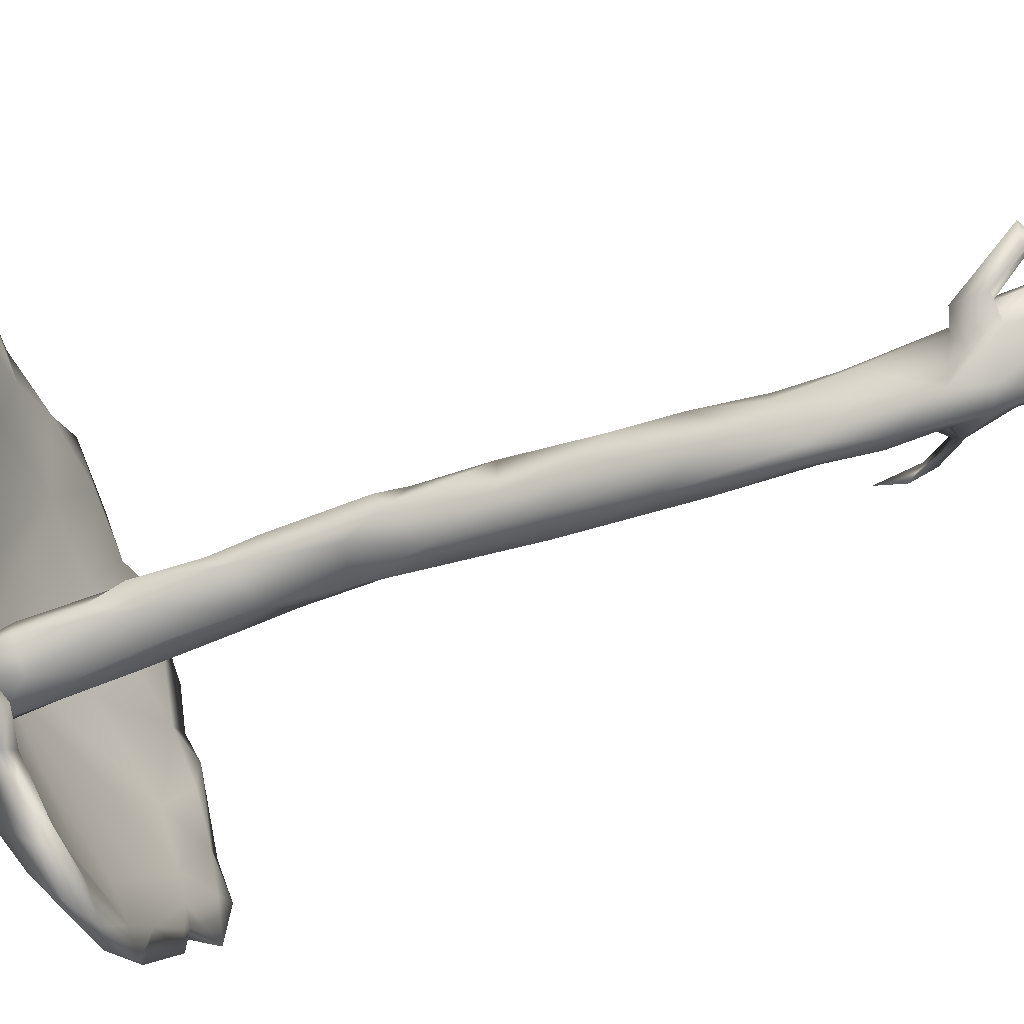
<metadata>
{"format":"obj","ext":"obj","renderer":"f3d","projection":"perspective","resolution":1024,"background":"white","views":[{"elev":-61.3,"azim":108.7,"up":"+Y"}]}
</metadata>
<code>
g SM_Mushroom08_LOD1
v -0.002612 -0.001254 0.004017
v -0.003422 -0.000779 0.003761
v -0.001721 0.000519 0.004537
v -0.002528 -0.001312 0.004699
v -0.002907 -0.001549 0.004736
v -0.003422 -0.000779 0.003761
v 0.001278 -0.002054 0.00086
v 0.00262 -0.001568 0.00102
v 0.001696 -0.000807 0.001043
v -0.001721 0.000519 0.004537
v -0.002907 -0.001549 0.004736
v -0.002528 -0.001312 0.004699
v -0.002433 -0.001616 0.00451
v -0.002907 -0.001549 0.004736
v -0.002044 -0.003136 0.004067
v -0.003576 -0.001726 0.003922
v -0.003422 -0.000779 0.003761
v -0.002612 -0.001254 0.004017
v -0.002907 -0.001549 0.004736
v -0.002612 -0.001254 0.004017
v -0.001721 0.000519 0.004537
v -0.002433 -0.001616 0.00451
v -0.002528 -0.001312 0.004699
v -0.003255 -0.002281 0.003797
v -0.004793 -0.001183 0.007654
v -0.004223 -0.001398 0.005594
v -0.004358 -0.001872 0.007893
v -0.004586 -0.001493 0.005075
v -0.003422 -0.000779 0.003761
v -0.0034 -0.001312 0.00313
v -0.002349 0.001096 0.000459
v -0.002879 -0.001557 0.001298
v -0.003395 -0.000605 -0.000418
v -0.002266 -0.00017 -0.001016
v -0.001734 0.000223 -0.002445
v -0.001865 0.001457 0.001884
v -0.000255 0.001575 -0.000727
v -0.000232 0.000244 -0.002182
v -0.001721 0.000519 0.004537
v 0.001319 0.000617 -0.000778
v -0.000206 0.001584 0.002011
v -0.000428 0.001015 0.0041
v 0.000306 0.000391 -0.003458
v 0.000254 -8e-06 -0.003827
v 0.001771 -0.000496 -0.001074
v 0.001696 -0.000807 0.001043
v -0.00237 -0.002321 0.007892
v -0.002907 -0.001549 0.004736
v 0.001459 -1e-05 0.001684
v -0.002028 -0.000716 0.00909
v -0.002061 -0.003051 0.009607
v -0.000714 0.000306 0.00925
v 0.000699 0.000113 0.002799
v 0.003759 0.00075 -0.000697
v 0.003423 -1.1e-05 -0.001416
v 0.004486 3e-06 -0.000808
v 0.002222 -0.00105 0.002774
v 0.000875 -0.0012 0.003092
v 0.000961 -0.001573 0.007224
v 0.000658 -0.000837 0.007749
v 0.00087 -0.001923 0.01082
v 0.000495 -0.000604 0.01069
v 0.000948 -0.000862 0.01434
v -0.000497 -5e-06 0.01633
v 0.000748 -0.000322 0.01855
v 0.001211 -0.00123 0.01759
v 0.000862 2.7e-05 0.02262
v -0.001301 1.9e-05 0.01684
v -0.000729 0.000674 0.02496
v 0.000746 0.000222 0.02649
v 0.001201 -0.001014 0.02387
v 0.000855 -0.001215 0.02751
v -0.001656 4.3e-05 0.01146
v -0.002674 -0.001765 0.01341
v -0.002575 -0.001102 0.01514
v -0.002756 -0.001243 0.02155
v -0.002398 -0.000539 0.01842
v -0.002093 0.000224 0.02432
v -0.002695 -0.000512 0.02764
v -0.002316 0.000537 0.0303
v -0.00291 -0.000582 0.03288
v 8.4e-05 0.000523 0.0322
v 0.001144 -0.00025 0.02803
v 0.000825 -0.000244 0.03328
v 0.000648 -0.00047 0.03575
v -0.001932 0.000667 0.0339
v -0.002835 0.000115 0.03605
v -0.002867 -0.001265 0.03582
v -0.0032 -0.000875 0.03885
v -0.002506 0.000164 0.03902
v -0.003499 -0.001381 0.04415
v -0.001186 0.000376 0.03811
v 0.000352 -0.000155 0.03916
v 0.000921 -0.000955 0.03931
v 0.000571 -0.001453 0.0414
v -0.001094 -5.8e-05 0.04316
v -0.002779 -0.000745 0.04548
v -0.003384 -0.002281 0.04705
v 0.000518 -0.000926 0.04458
v 0.000587 -0.002134 0.0445
v 0.00041 -0.002292 0.04793
v 5.7e-05 -0.001541 0.04739
v 0.002599 -0.00869 0.04564
v 0.005139 -0.01049 0.04382
v 0.005062 -0.01032 0.04315
v 0.006714 -0.009486 0.04455
v 0.00856 -0.008839 0.045
v 0.009546 -0.008197 0.04455
v 0.006348 -0.008387 0.04411
v 0.01172 -0.005265 0.04592
v 0.01268 -0.003723 0.0454
v 0.0108 -0.004035 0.0451
v 0.01387 -0.002001 0.04497
v 0.003682 -0.008774 0.04353
v 0.01257 -0.000414 0.04463
v 0.01387 0.001997 0.0451
v 0.00743 -0.005487 0.04535
v 0.01248 0.004268 0.04463
v 0.01223 0.008207 0.0449
v 0.008697 -0.003137 0.04576
v 0.01122 0.006011 0.04434
v 0.01217 0.007801 0.04428
v 0.01157 0.009359 0.04443
v 0.01029 0.01237 0.04399
v 0.009727 0.009698 0.044
v 0.009271 0.00123 0.04554
v 0.008695 0.005856 0.0451
v 0.005704 0.01156 0.04407
v 0.007147 0.0127 0.04423
v 0.005515 0.009559 0.04491
v 0.004786 0.004343 0.04586
v 0.004305 -0.001375 0.04646
v 0.004645 -0.002665 0.04618
v -0.001089 0.001015 0.04705
v 0.001063 0.004513 0.04631
v 0.001769 -0.001842 0.04651
v 0.000386 0.01071 0.04458
v -0.000983 0.002131 0.04684
v -0.00015 0.00775 0.04536
v 0.003256 0.0129 0.04364
v 0.005672 0.01337 0.04444
v 0.002927 0.01392 0.04405
v 0.000946 0.01499 0.04364
v -0.00128 0.01328 0.04335
v -0.002884 0.01431 0.04365
v -0.003321 0.005711 0.04578
v -0.004281 0.01016 0.04454
v -0.004874 0.01278 0.04342
v -0.005161 0.01355 0.04411
v -0.007374 0.01405 0.04325
v -0.007389 0.009607 0.0441
v -0.006915 0.01338 0.04296
v -0.01159 0.01164 0.04299
v -0.009648 0.01089 0.04298
v -0.01179 0.008286 0.04314
v -0.01301 0.009445 0.0431
v -0.007402 0.005421 0.04507
v -0.01398 0.008001 0.04254
v -0.01471 0.008182 0.0429
v -0.01689 0.003914 0.04246
v -0.014 0.006024 0.0426
v -0.01559 0.002868 0.04217
v -0.01281 0.003131 0.04358
v -0.01741 0.000824 0.04163
v -0.01797 0.000914 0.04208
v -0.01679 -0.003319 0.04155
v -0.01602 -0.000288 0.04172
v -0.0139 -0.000652 0.04284
v -0.01396 -0.003474 0.04217
v -0.01488 -0.00403 0.04224
v -0.01547 -0.00388 0.04278
v -0.01482 -0.005969 0.04232
v -0.01373 -0.005821 0.04192
v -0.01167 -0.008105 0.04226
v -0.01235 -0.009693 0.04285
v -0.01099 -0.01143 0.04229
v -0.01163 -0.003818 0.04329
v -0.009932 0.000487 0.04442
v -0.009575 -0.006913 0.04356
v -0.007481 0.002552 0.04536
v -0.007621 -0.002585 0.04489
v -0.004325 0.002798 0.04636
v -0.002965 0.000782 0.04692
v -0.002116 0.002465 0.04669
v -0.005731 -0.004063 0.04519
v -0.001422 -0.000513 0.04694
v -0.003751 -0.003889 0.04578
v -0.002842 -0.000454 0.04657
v -0.007523 -0.008621 0.04368
v -0.009519 -0.01076 0.04225
v -0.00483 -0.009689 0.04384
v -0.003184 -0.00488 0.04552
v -0.00758 -0.01333 0.04237
v -0.009267 -0.01251 0.04302
v -0.006144 -0.01213 0.04252
v -0.002109 -0.008765 0.04428
v -0.002925 -0.01244 0.04265
v -0.00571 -0.01364 0.0432
v -0.003066 -0.01321 0.04338
v -0.001535 -0.01111 0.04382
v -0.000871 -0.009388 0.0437
v -1.2e-05 -0.01041 0.044
v -0.000745 -0.004345 0.04562
v 0.000726 -0.007677 0.04423
v 0.001618 -0.009899 0.04294
v 0.002488 -0.01021 0.04391
v 0.002799 -0.009115 0.04358
v 0.0018 -0.006181 0.04486
v -0.000254 -0.002588 0.04615
v 0.001652 -0.003982 0.04582
v 0.004682 -0.006666 0.04504
v 0.000855 -0.001215 0.02751
v 0.001144 -0.00025 0.02803
v 0.000746 0.000222 0.02649
v 0.000825 -0.000244 0.03328
v 0.000357 -0.0013 0.03468
v 0.000648 -0.00047 0.03575
v 0.000921 -0.000955 0.03931
v -0.000116 -0.001863 0.03898
v 0.000571 -0.001453 0.0414
v 0.000587 -0.002134 0.0445
v -1.4e-05 -0.001517 0.02976
v -0.0011 -0.002839 0.0445
v -0.001747 -0.001736 0.03418
v -0.000207 -0.002905 0.04738
v 0.00041 -0.002292 0.04793
v -0.003384 -0.002281 0.04705
v -0.002838 -0.002928 0.0464
v -0.003499 -0.001381 0.04415
v -0.002012 -0.002472 0.04187
v -0.003064 -0.001656 0.04014
v -0.0032 -0.000875 0.03885
v -0.002867 -0.001265 0.03582
v -0.001735 -0.002137 0.03863
v -0.00291 -0.000582 0.03288
v -0.00213 -0.001511 0.03018
v -0.002695 -0.000512 0.02764
v -0.000995 -0.00212 0.02645
v -0.002374 -0.001648 0.02545
v -0.002756 -0.001243 0.02155
v -0.002273 -0.002318 0.02127
v -0.002674 -0.001765 0.01341
v 0.000601 -0.002293 0.02269
v 0.001201 -0.001014 0.02387
v 0.000862 2.7e-05 0.02262
v -0.000515 -0.003066 0.02078
v 0.000988 -0.002189 0.01908
v 0.001211 -0.00123 0.01759
v -0.001197 -0.00322 0.0164
v 0.000568 -0.002974 0.01219
v 0.000948 -0.000862 0.01434
v -0.00011 -0.003202 0.01472
v 0.00087 -0.001923 0.01082
v -0.000468 -0.004067 0.009941
v 0.000417 -0.003177 0.007258
v 0.000961 -0.001573 0.007224
v 1.5e-05 -0.003693 0.003759
v 0.000875 -0.0012 0.003092
v -0.001297 -0.00404 0.01055
v 0.000932 -0.002363 0.002619
v 0.002222 -0.00105 0.002774
v -0.00215 -0.002896 0.01443
v -0.002061 -0.003051 0.009607
v -0.002028 -0.000716 0.00909
v 0.00262 -0.001568 0.00102
v 0.004486 3e-06 -0.000808
v -0.002079 -0.003418 0.0069
v -0.00237 -0.002321 0.007892
v -0.002907 -0.001549 0.004736
v -0.002044 -0.003136 0.004067
v -0.001199 -0.00413 0.006509
v -0.002612 -0.001254 0.004017
v -0.002433 -0.001616 0.00451
v -0.001589 -0.003938 0.002236
v -0.003255 -0.002281 0.003797
v -0.002528 -0.001312 0.004699
v -0.002907 -0.001549 0.004736
v -0.002433 -0.001616 0.00451
v -0.003576 -0.001726 0.003922
v -0.002879 -0.001557 0.001298
v -0.0034 -0.001312 0.00313
v -0.004586 -0.001493 0.005075
v -0.001887 -0.002799 -0.00015
v -0.003395 -0.000605 -0.000418
v -0.002266 -0.00017 -0.001016
v -0.004639 -0.002048 0.006406
v -0.004793 -0.001183 0.007654
v -0.004358 -0.001872 0.007893
v -0.004223 -0.001398 0.005594
v -0.003422 -0.000779 0.003761
v -0.001602 -0.000861 -0.002287
v -0.001734 0.000223 -0.002445
v -0.000382 -0.003849 0.001908
v -9.7e-05 -0.002546 -0.000688
v 0.000443 -0.001331 -0.001681
v -0.000232 0.000244 -0.002182
v 0.000254 -8e-06 -0.003827
v 0.001771 -0.000496 -0.001074
v 0.001278 -0.002054 0.00086
v 0.001696 -0.000807 0.001043
v 0.003423 -1.1e-05 -0.001416
v 0.001696 -0.000807 0.001043
v 0.003711 -0.001204 -0.000635
v 0.002488 -0.01021 0.04391
v 0.002599 -0.00869 0.04564
v 0.005062 -0.01032 0.04315
v -1.2e-05 -0.01041 0.044
v -0.001535 -0.01111 0.04382
v -0.002205 -0.009598 0.04533
v -0.003066 -0.01321 0.04338
v -0.004211 -0.009547 0.0457
v -0.005964 -0.01156 0.04463
v -0.00571 -0.01364 0.0432
v -0.00758 -0.01333 0.04237
v -0.009267 -0.01251 0.04302
v -0.006801 -0.006181 0.04733
v -0.007413 -0.008006 0.04631
v -0.01099 -0.01143 0.04229
v -0.01235 -0.009693 0.04285
v -0.009587 -0.01022 0.04432
v -0.009964 -0.00761 0.04525
v -0.008124 -0.005159 0.0472
v -0.01298 -0.00803 0.04312
v -0.01482 -0.005969 0.04232
v -0.01272 -0.004417 0.0444
v -0.01547 -0.00388 0.04278
v -0.005703 -0.006207 0.04748
v -0.01378 -0.00164 0.04462
v -0.003023 -0.004221 0.04886
v -0.01692 -0.002387 0.0426
v -0.01679 -0.003319 0.04155
v -0.01797 0.000914 0.04208
v -0.01477 0.001277 0.04449
v -0.01016 -0.00249 0.04664
v -0.0121 0.001687 0.04579
v -0.0156 0.003593 0.04396
v -0.01689 0.003914 0.04246
v -0.01498 0.006702 0.04354
v -0.01471 0.008182 0.0429
v -0.01321 0.008753 0.04399
v -0.01301 0.009445 0.0431
v -0.01109 0.01137 0.04391
v -0.01159 0.01164 0.04299
v -0.01007 0.008011 0.04535
v -0.0075 0.01323 0.04417
v -0.007374 0.01405 0.04325
v -0.005161 0.01355 0.04411
v -0.003261 0.01363 0.04462
v -0.002884 0.01431 0.04365
v 0.000946 0.01499 0.04364
v -0.005338 0.01013 0.04591
v 0.001331 0.01358 0.04481
v 0.002927 0.01392 0.04405
v 0.005672 0.01337 0.04444
v -0.002535 0.01001 0.0462
v 0.006433 0.012 0.04529
v 0.007147 0.0127 0.04423
v 0.01029 0.01237 0.04399
v 0.001554 0.01071 0.04582
v 0.009519 0.01046 0.04532
v 0.01223 0.008207 0.0449
v 0.006344 0.009651 0.0462
v 0.008436 0.005486 0.0469
v 0.009657 0.00323 0.04723
v 0.006632 0.005354 0.04755
v 0.004328 0.007474 0.04726
v 0.01268 0.003873 0.04578
v 0.01387 0.001997 0.0451
v 0.01144 -0.000314 0.04698
v 0.007094 0.002326 0.04843
v 0.01374 -0.001663 0.04568
v 0.01387 -0.002001 0.04497
v 0.01268 -0.003723 0.0454
v 0.01081 -0.003761 0.047
v 0.01172 -0.005265 0.04592
v 0.007308 0.000201 0.0489
v 0.007413 -0.002586 0.04874
v 0.009471 -0.007502 0.04588
v 0.009546 -0.008197 0.04455
v 0.00856 -0.008839 0.045
v 0.007028 -0.004638 0.04822
v 0.006217 -0.007373 0.04649
v 0.006714 -0.009486 0.04455
v 0.005139 -0.01049 0.04382
v 0.005046 -0.003413 0.04912
v 0.003465 -0.00531 0.04856
v 0.004462 -0.001837 0.04936
v 0.003851 -0.002766 0.04946
v 0.003682 0.000265 0.04919
v 0.005517 0.002986 0.0482
v 0.003197 -0.003094 0.04925
v 0.004114 0.005 0.0481
v 0.003183 0.002065 0.04909
v 0.002384 0.005931 0.04834
v 0.00225 2.2e-05 0.04938
v -4.8e-05 0.007804 0.04742
v 0.00103 0.004256 0.04904
v -0.001515 0.006168 0.04852
v -0.000201 0.00216 0.04896
v -0.003484 0.007084 0.0477
v -0.005472 0.006776 0.04748
v -0.00736 0.007093 0.04682
v -0.004505 0.005055 0.04774
v -0.008992 0.005728 0.04656
v -0.007087 0.004253 0.04785
v -0.01033 0.002861 0.04677
v -0.004834 0.002643 0.04753
v -0.008545 -0.002224 0.04772
v -0.007646 0.00198 0.0477
v -0.007304 -0.000573 0.04823
v -0.006518 -0.003872 0.04821
v -0.005116 -0.003338 0.04886
v -0.004118 -0.004565 0.04849
v -0.005243 -0.001902 0.04877
v -0.00528 0.000247 0.04828
v -0.003612 -0.002376 0.04909
v -0.003847 0.001682 0.04749
v -0.003514 0.000395 0.04831
v -0.00279 0.002927 0.04771
v -0.002072 0.00291 0.04826
v -0.002015 0.001712 0.04784
v -0.000954 0.00129 0.04879
v -0.002363 0.00082 0.04823
v -0.002667 -0.001717 0.04915
v -0.001487 -0.000517 0.04943
v -0.000635 -0.000617 0.04943
v -0.000637 -0.003191 0.04935
v -0.002269 -0.003535 0.04906
v 0.001114 -0.001693 0.04965
v -0.001125 -0.005929 0.04785
v -0.000742 -0.004432 0.0492
v 0.000314 -0.005828 0.04829
v 0.000987 -0.004183 0.04945
v 0.001574 -0.005183 0.04879
v 0.00177 -0.003394 0.04956
f 3 2 1
f 6 5 4
f 9 8 7
f 12 11 10
f 15 14 13
f 18 17 16
f 18 16 19
f 22 21 20
f 23 21 22
f 23 22 24
f 27 26 25
f 28 25 26
f 28 26 29
f 30 28 29
f 30 29 31
f 32 30 31
f 32 31 33
f 34 33 31
f 35 34 31
f 36 31 29
f 35 31 37
f 31 36 37
f 38 35 37
f 39 36 29
f 40 38 37
f 41 37 36
f 40 37 41
f 42 41 36
f 42 36 39
f 40 43 38
f 38 43 44
f 44 43 45
f 40 45 43
f 45 40 46
f 39 48 47
f 40 49 46
f 49 40 41
f 47 50 39
f 51 50 47
f 50 52 39
f 52 42 39
f 41 42 53
f 53 49 41
f 53 42 52
f 54 46 49
f 55 46 54
f 56 55 54
f 57 56 54
f 57 54 49
f 49 53 57
f 57 53 58
f 58 53 59
f 59 53 60
f 60 53 52
f 59 60 61
f 61 60 62
f 60 52 62
f 61 62 63
f 62 52 64
f 62 64 63
f 64 65 63
f 63 65 66
f 66 65 67
f 65 64 67
f 64 52 68
f 67 64 69
f 64 68 69
f 67 69 70
f 71 67 70
f 71 70 72
f 68 52 73
f 50 73 52
f 74 73 50
f 75 73 74
f 68 73 75
f 74 76 75
f 68 75 77
f 75 76 77
f 78 68 77
f 77 76 78
f 69 68 78
f 76 79 78
f 78 79 80
f 69 78 80
f 80 79 81
f 82 69 80
f 70 69 82
f 70 82 83
f 83 82 84
f 84 82 85
f 81 86 80
f 82 80 86
f 86 81 87
f 88 87 81
f 88 89 87
f 90 87 89
f 86 87 90
f 90 89 91
f 92 82 86
f 92 86 90
f 85 82 93
f 93 82 92
f 85 93 94
f 95 94 93
f 90 96 92
f 96 93 92
f 90 91 97
f 96 90 97
f 91 98 97
f 95 93 99
f 99 93 96
f 100 95 99
f 100 99 101
f 102 96 97
f 99 96 102
f 102 97 98
f 99 102 101
f 101 102 98
f 105 104 103
f 104 105 106
f 106 108 107
f 105 109 106
f 109 108 106
f 111 110 108
f 108 112 111
f 112 108 109
f 113 111 112
f 105 114 109
f 112 115 113
f 116 113 115
f 112 109 117
f 116 115 118
f 118 119 116
f 115 112 120
f 112 117 120
f 118 115 121
f 122 119 118
f 121 122 118
f 119 122 123
f 119 123 124
f 123 122 125
f 124 123 125
f 122 121 125
f 115 126 121
f 115 120 126
f 125 121 127
f 121 126 127
f 124 125 128
f 124 128 129
f 127 130 125
f 125 130 128
f 131 127 126
f 127 131 130
f 120 132 126
f 126 132 131
f 120 133 132
f 120 117 133
f 131 132 134
f 132 133 134
f 131 135 130
f 131 134 135
f 133 117 136
f 133 136 134
f 137 130 135
f 128 130 137
f 135 134 138
f 137 135 139
f 135 138 139
f 137 140 128
f 129 128 140
f 141 129 140
f 141 140 142
f 143 142 140
f 143 140 144
f 144 140 137
f 143 144 145
f 137 139 146
f 139 138 146
f 147 144 137
f 147 137 146
f 145 144 148
f 144 147 148
f 148 149 145
f 149 148 150
f 148 147 151
f 151 147 146
f 148 152 150
f 150 152 153
f 152 148 154
f 152 154 153
f 148 151 154
f 154 155 153
f 155 154 151
f 153 155 156
f 157 151 146
f 151 157 155
f 156 155 158
f 156 158 159
f 158 160 159
f 155 161 158
f 158 162 160
f 161 162 158
f 155 163 161
f 162 161 163
f 155 157 163
f 162 164 160
f 160 164 165
f 166 165 164
f 162 167 164
f 167 166 164
f 168 167 162
f 163 168 162
f 169 166 167
f 169 167 168
f 169 170 166
f 170 171 166
f 171 170 172
f 169 173 170
f 173 172 170
f 172 173 174
f 174 173 169
f 174 175 172
f 174 176 175
f 177 169 168
f 177 174 169
f 178 177 168
f 178 168 163
f 179 174 177
f 180 178 163
f 157 180 163
f 181 177 178
f 181 179 177
f 157 182 180
f 146 182 157
f 180 183 178
f 182 183 180
f 183 181 178
f 146 184 182
f 184 183 182
f 138 184 146
f 138 183 184
f 138 134 183
f 183 185 181
f 185 179 181
f 186 183 134
f 134 136 186
f 187 185 183
f 183 186 188
f 188 187 183
f 185 189 179
f 187 189 185
f 189 190 179
f 190 174 179
f 190 176 174
f 191 189 187
f 191 190 189
f 188 192 187
f 192 191 187
f 186 192 188
f 190 193 176
f 194 176 193
f 195 190 191
f 195 193 190
f 196 191 192
f 196 195 191
f 195 197 193
f 196 197 195
f 198 193 197
f 198 197 199
f 199 197 200
f 197 201 200
f 201 197 196
f 201 202 200
f 203 196 192
f 186 203 192
f 204 201 196
f 203 204 196
f 201 205 202
f 204 205 201
f 202 205 206
f 206 205 207
f 207 205 204
f 206 207 105
f 105 207 114
f 207 204 208
f 208 114 207
f 208 204 203
f 209 203 186
f 208 203 209
f 186 136 209
f 210 208 209
f 210 209 136
f 211 114 208
f 210 211 208
f 136 211 210
f 109 114 211
f 136 117 211
f 117 109 211
f 214 213 212
f 212 213 215
f 212 215 216
f 217 216 215
f 216 217 218
f 219 216 218
f 220 219 218
f 220 221 219
f 216 222 212
f 221 223 219
f 224 222 216
f 216 219 224
f 225 223 221
f 221 226 225
f 227 225 226
f 225 227 228
f 228 223 225
f 229 228 227
f 223 230 219
f 228 230 223
f 231 228 229
f 231 230 228
f 231 229 232
f 231 232 233
f 219 230 234
f 231 234 230
f 231 233 234
f 224 219 234
f 233 224 234
f 235 224 233
f 235 236 224
f 224 236 222
f 236 235 237
f 238 222 236
f 222 238 212
f 236 237 239
f 239 238 236
f 239 237 240
f 239 240 241
f 241 238 239
f 241 240 242
f 238 243 212
f 212 243 244
f 243 245 244
f 238 246 243
f 241 246 238
f 243 247 245
f 247 243 246
f 247 248 245
f 241 249 246
f 248 247 250
f 251 248 250
f 246 252 247
f 247 252 250
f 249 252 246
f 250 253 251
f 254 250 252
f 249 254 252
f 255 253 250
f 250 254 255
f 255 256 253
f 256 255 257
f 257 255 254
f 258 256 257
f 259 254 249
f 260 258 257
f 261 258 260
f 262 249 241
f 262 259 249
f 242 262 241
f 242 263 262
f 263 242 264
f 263 259 262
f 260 265 261
f 265 266 261
f 267 259 263
f 268 267 263
f 268 269 267
f 269 270 267
f 267 271 259
f 270 271 267
f 259 271 254
f 271 257 254
f 273 272 270
f 271 274 257
f 270 274 271
f 270 272 275
f 275 272 276
f 275 274 270
f 275 278 277
f 275 277 279
f 274 275 280
f 280 275 281
f 275 279 281
f 279 282 281
f 283 274 280
f 280 284 283
f 285 283 284
f 286 282 279
f 286 287 282
f 287 286 288
f 286 289 288
f 286 279 289
f 289 279 290
f 283 285 291
f 291 285 292
f 293 274 283
f 274 293 257
f 294 283 291
f 294 293 283
f 292 295 291
f 295 294 291
f 292 296 295
f 297 295 296
f 295 297 298
f 299 293 294
f 299 294 295
f 298 299 295
f 257 293 299
f 299 298 300
f 299 260 257
f 260 299 265
f 265 302 301
f 303 265 301
f 301 266 303
f 303 266 265
f 306 305 304
f 304 305 307
f 307 305 308
f 308 305 309
f 308 309 310
f 309 311 310
f 310 311 312
f 310 312 313
f 315 314 313
f 313 312 315
f 316 312 311
f 315 312 317
f 317 312 316
f 315 319 318
f 315 317 320
f 315 320 319
f 317 321 320
f 320 321 319
f 322 317 316
f 317 322 321
f 319 321 323
f 324 319 323
f 325 323 321
f 323 325 324
f 321 322 325
f 324 325 326
f 322 316 327
f 327 316 311
f 328 326 325
f 327 311 329
f 329 311 309
f 326 328 330
f 326 330 331
f 330 332 331
f 328 333 330
f 333 332 330
f 328 325 334
f 325 322 334
f 333 328 335
f 328 334 335
f 332 333 336
f 333 335 336
f 337 332 336
f 337 336 338
f 337 338 339
f 336 340 338
f 338 340 339
f 336 335 340
f 339 340 341
f 341 340 342
f 343 341 342
f 335 344 340
f 340 344 342
f 343 342 345
f 342 344 345
f 343 345 346
f 346 345 347
f 345 348 347
f 348 349 347
f 349 348 350
f 345 351 348
f 344 351 345
f 350 348 352
f 350 352 353
f 353 352 354
f 348 355 352
f 351 355 348
f 352 356 354
f 354 356 357
f 358 357 356
f 352 359 356
f 355 359 352
f 360 358 356
f 360 361 358
f 356 362 360
f 356 359 362
f 360 363 361
f 362 363 360
f 363 364 361
f 362 365 363
f 365 364 363
f 359 366 362
f 366 365 362
f 361 364 367
f 367 368 361
f 364 369 367
f 368 367 369
f 364 365 370
f 369 371 368
f 371 372 368
f 373 372 371
f 371 374 373
f 371 369 374
f 375 373 374
f 364 376 369
f 364 370 376
f 369 377 374
f 369 376 377
f 378 375 374
f 379 375 378
f 380 379 378
f 377 381 374
f 381 378 374
f 380 378 382
f 382 378 381
f 382 383 380
f 383 382 384
f 384 382 305
f 377 385 381
f 376 385 377
f 382 381 386
f 381 385 386
f 305 382 386
f 376 387 385
f 387 388 385
f 385 388 386
f 389 387 376
f 389 388 387
f 370 390 376
f 390 389 376
f 390 370 365
f 389 391 388
f 386 388 391
f 392 390 365
f 366 392 365
f 390 393 389
f 392 393 390
f 394 392 366
f 394 393 392
f 359 394 366
f 393 395 389
f 395 391 389
f 396 394 359
f 355 396 359
f 394 397 393
f 396 398 394
f 398 397 394
f 355 398 396
f 397 399 393
f 398 399 397
f 399 395 393
f 355 400 398
f 351 400 355
f 401 400 351
f 402 401 351
f 344 402 351
f 401 403 400
f 401 402 403
f 400 403 398
f 344 404 402
f 402 405 403
f 402 404 405
f 344 406 404
f 406 405 404
f 335 406 344
f 406 335 334
f 403 405 407
f 334 408 406
f 334 322 408
f 406 409 405
f 405 409 407
f 406 408 410
f 406 410 409
f 322 411 408
f 327 411 322
f 408 412 410
f 411 412 408
f 413 411 327
f 411 413 412
f 329 413 327
f 410 412 414
f 414 412 413
f 409 410 414
f 414 413 329
f 409 414 415
f 409 415 407
f 416 414 329
f 414 416 415
f 407 415 417
f 415 416 418
f 415 418 417
f 407 417 419
f 417 418 419
f 403 407 419
f 403 419 398
f 420 398 419
f 398 420 399
f 421 420 419
f 421 399 420
f 419 418 421
f 421 422 399
f 418 423 421
f 423 422 421
f 418 424 423
f 418 416 424
f 423 425 422
f 424 425 423
f 422 426 399
f 422 425 426
f 426 395 399
f 424 427 425
f 425 427 426
f 416 428 424
f 427 424 428
f 416 329 428
f 426 429 395
f 395 429 391
f 430 428 329
f 329 309 430
f 430 309 305
f 428 430 431
f 428 431 427
f 432 431 430
f 427 431 432
f 305 432 430
f 426 427 433
f 433 427 432
f 429 426 433
f 432 305 434
f 434 433 432
f 433 434 429
f 305 386 434
f 429 434 435
f 435 434 386
f 391 429 435
f 435 386 391

</code>
